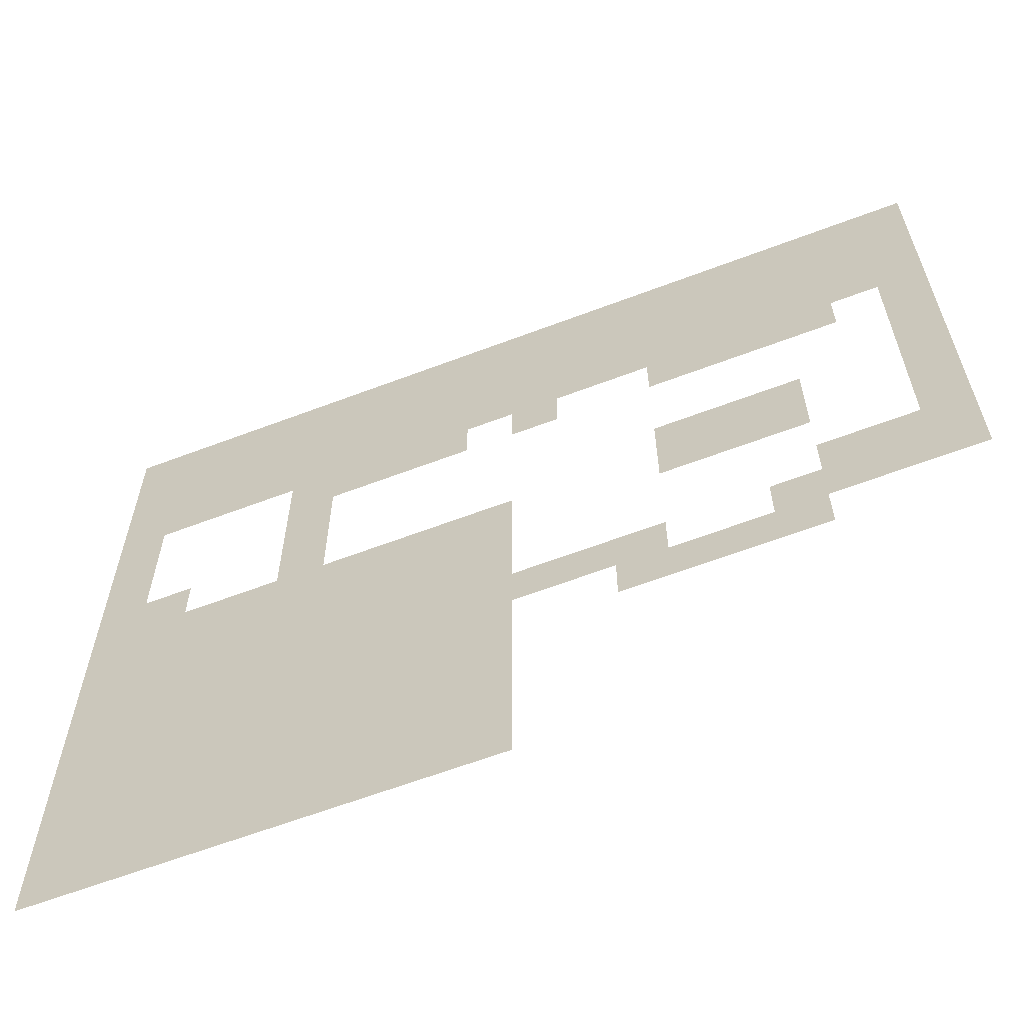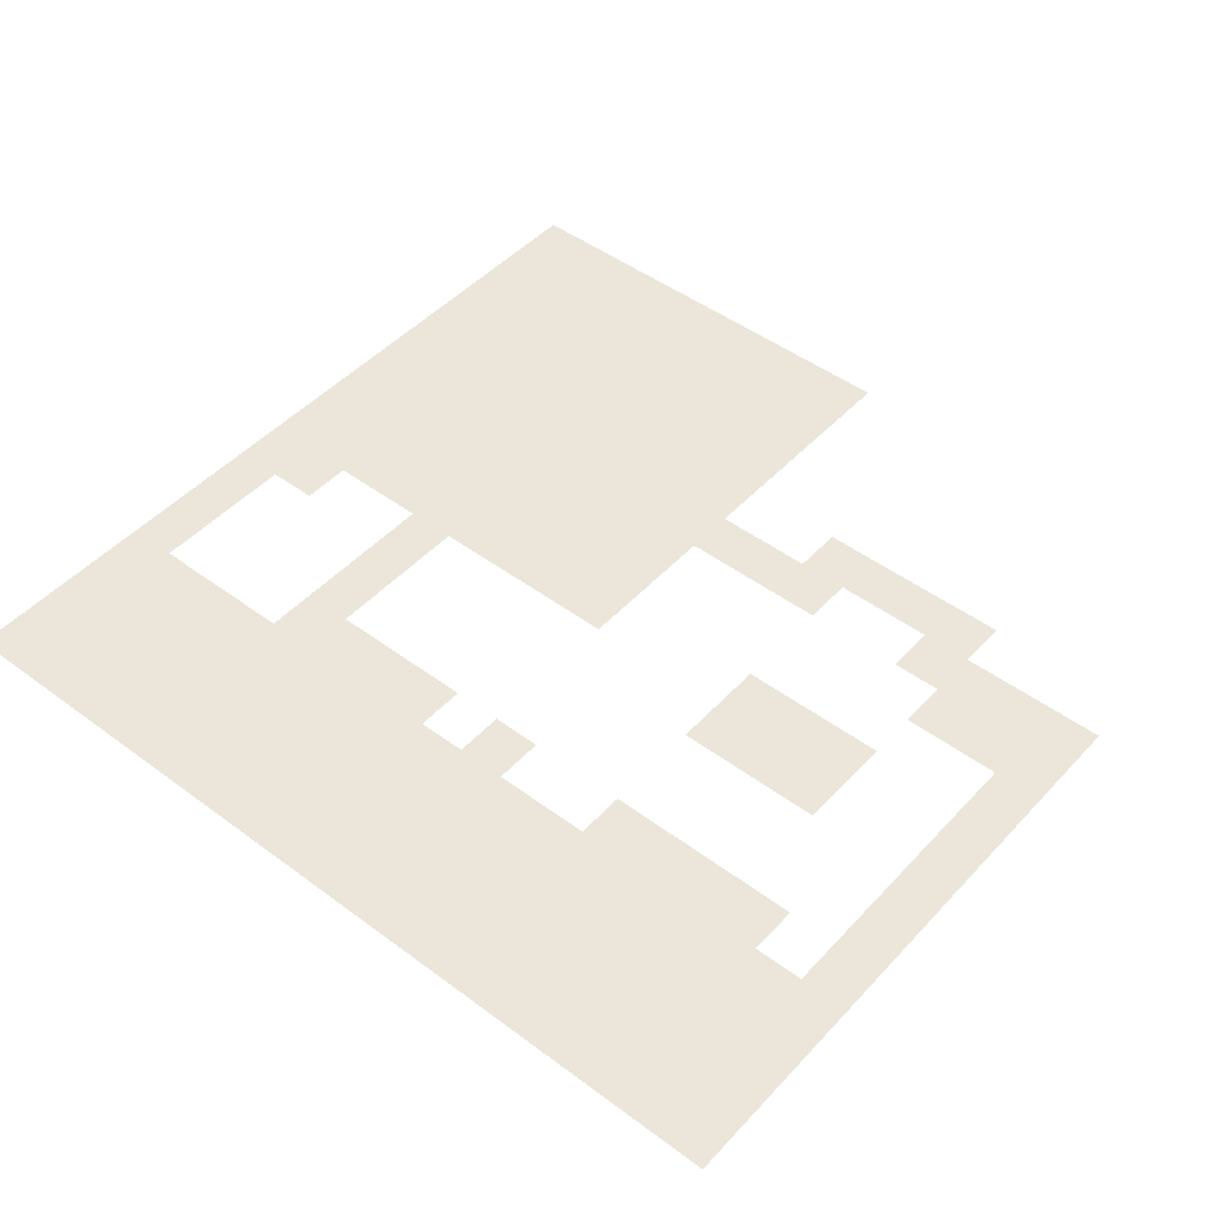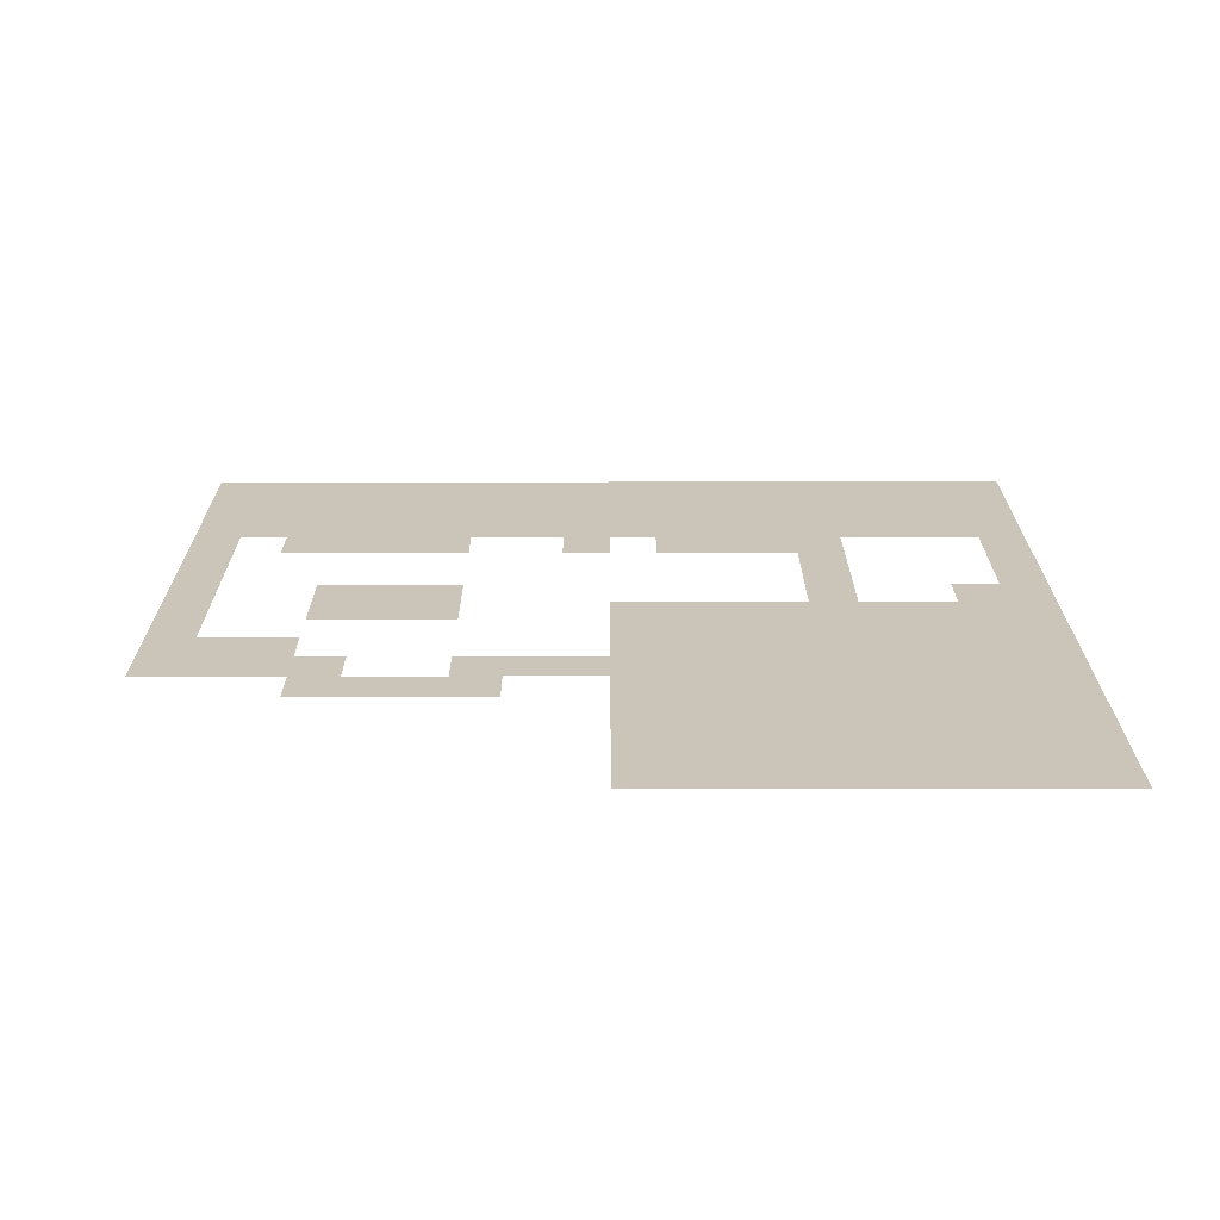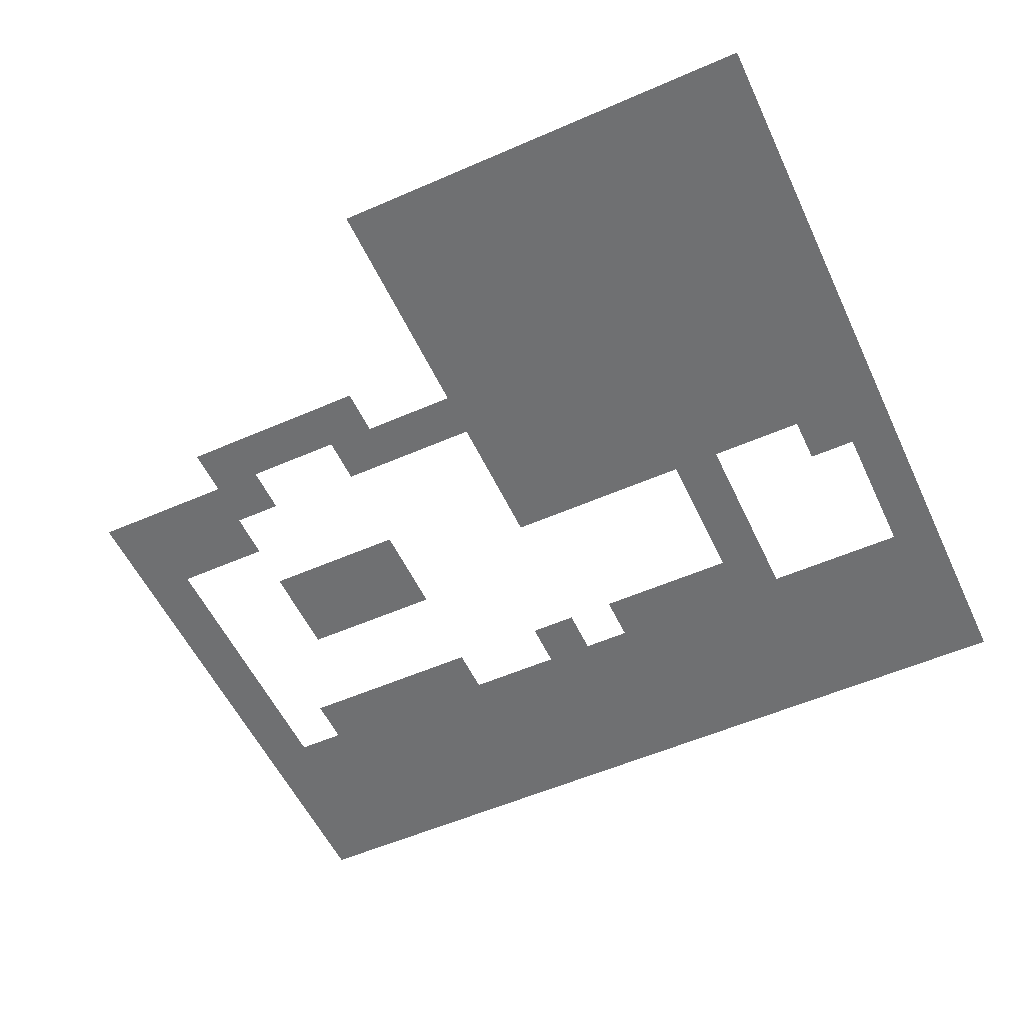
<metadata>
{"format":"obj","ext":"obj","renderer":"f3d","projection":"perspective","resolution":1024,"background":"white","views":[{"elev":-62.9,"azim":-159.0,"up":"+Y"},{"elev":47.4,"azim":-140.0,"up":"+Z"},{"elev":20.5,"azim":-0.1,"up":"+Z"},{"elev":-54.9,"azim":24.8,"up":"+Z"}]}
</metadata>
<code>
v -736 -512 0
v -752 -512 0
v -752 -496 0
v -736 -496 0
v -720 -512 0
v -736 -512 0
v -736 -496 0
v -720 -496 0
v -704 -512 0
v -720 -512 0
v -720 -496 0
v -704 -496 0
v -688 -512 0
v -704 -512 0
v -704 -496 0
v -688 -496 0
v -672 -512 0
v -688 -512 0
v -688 -496 0
v -672 -496 0
v -656 -512 0
v -672 -512 0
v -672 -496 0
v -656 -496 0
v -640 -512 0
v -656 -512 0
v -656 -496 0
v -640 -496 0
v -624 -512 0
v -640 -512 0
v -640 -496 0
v -624 -496 0
v -608 -512 0
v -624 -512 0
v -624 -496 0
v -608 -496 0
v -592 -512 0
v -608 -512 0
v -608 -496 0
v -592 -496 0
v -576 -512 0
v -592 -512 0
v -592 -496 0
v -576 -496 0
v -560 -512 0
v -576 -512 0
v -576 -496 0
v -560 -496 0
v -544 -512 0
v -560 -512 0
v -560 -496 0
v -544 -496 0
v -528 -512 0
v -544 -512 0
v -544 -496 0
v -528 -496 0
v -512 -512 0
v -528 -512 0
v -528 -496 0
v -512 -496 0
v -496 -512 0
v -512 -512 0
v -512 -496 0
v -496 -496 0
v -480 -512 0
v -496 -512 0
v -496 -496 0
v -480 -496 0
v -464 -512 0
v -480 -512 0
v -480 -496 0
v -464 -496 0
v -736 -528 0
v -752 -528 0
v -752 -512 0
v -736 -512 0
v -720 -528 0
v -736 -528 0
v -736 -512 0
v -720 -512 0
v -704 -528 0
v -720 -528 0
v -720 -512 0
v -704 -512 0
v -688 -528 0
v -704 -528 0
v -704 -512 0
v -688 -512 0
v -672 -528 0
v -688 -528 0
v -688 -512 0
v -672 -512 0
v -656 -528 0
v -672 -528 0
v -672 -512 0
v -656 -512 0
v -640 -528 0
v -656 -528 0
v -656 -512 0
v -640 -512 0
v -624 -528 0
v -640 -528 0
v -640 -512 0
v -624 -512 0
v -608 -528 0
v -624 -528 0
v -624 -512 0
v -608 -512 0
v -592 -528 0
v -608 -528 0
v -608 -512 0
v -592 -512 0
v -576 -528 0
v -592 -528 0
v -592 -512 0
v -576 -512 0
v -560 -528 0
v -576 -528 0
v -576 -512 0
v -560 -512 0
v -544 -528 0
v -560 -528 0
v -560 -512 0
v -544 -512 0
v -528 -528 0
v -544 -528 0
v -544 -512 0
v -528 -512 0
v -512 -528 0
v -528 -528 0
v -528 -512 0
v -512 -512 0
v -496 -528 0
v -512 -528 0
v -512 -512 0
v -496 -512 0
v -480 -528 0
v -496 -528 0
v -496 -512 0
v -480 -512 0
v -464 -528 0
v -480 -528 0
v -480 -512 0
v -464 -512 0
v -736 -544 0
v -752 -544 0
v -752 -528 0
v -736 -528 0
v -720 -544 0
v -736 -544 0
v -736 -528 0
v -720 -528 0
v -704 -544 0
v -720 -544 0
v -720 -528 0
v -704 -528 0
v -688 -544 0
v -704 -544 0
v -704 -528 0
v -688 -528 0
v -672 -544 0
v -688 -544 0
v -688 -528 0
v -672 -528 0
v -656 -544 0
v -672 -544 0
v -672 -528 0
v -656 -528 0
v -640 -544 0
v -656 -544 0
v -656 -528 0
v -640 -528 0
v -624 -544 0
v -640 -544 0
v -640 -528 0
v -624 -528 0
v -608 -544 0
v -624 -544 0
v -624 -528 0
v -608 -528 0
v -592 -544 0
v -608 -544 0
v -608 -528 0
v -592 -528 0
v -576 -544 0
v -592 -544 0
v -592 -528 0
v -576 -528 0
v -560 -544 0
v -576 -544 0
v -576 -528 0
v -560 -528 0
v -544 -544 0
v -560 -544 0
v -560 -528 0
v -544 -528 0
v -528 -544 0
v -544 -544 0
v -544 -528 0
v -528 -528 0
v -512 -544 0
v -528 -544 0
v -528 -528 0
v -512 -528 0
v -496 -544 0
v -512 -544 0
v -512 -528 0
v -496 -528 0
v -480 -544 0
v -496 -544 0
v -496 -528 0
v -480 -528 0
v -464 -544 0
v -480 -544 0
v -480 -528 0
v -464 -528 0
v -736 -560 0
v -752 -560 0
v -752 -544 0
v -736 -544 0
v -720 -560 0
v -736 -560 0
v -736 -544 0
v -720 -544 0
v -704 -560 0
v -720 -560 0
v -720 -544 0
v -704 -544 0
v -688 -560 0
v -704 -560 0
v -704 -544 0
v -688 -544 0
v -672 -560 0
v -688 -560 0
v -688 -544 0
v -672 -544 0
v -656 -560 0
v -672 -560 0
v -672 -544 0
v -656 -544 0
v -640 -560 0
v -656 -560 0
v -656 -544 0
v -640 -544 0
v -624 -560 0
v -640 -560 0
v -640 -544 0
v -624 -544 0
v -608 -560 0
v -624 -560 0
v -624 -544 0
v -608 -544 0
v -592 -560 0
v -608 -560 0
v -608 -544 0
v -592 -544 0
v -576 -560 0
v -592 -560 0
v -592 -544 0
v -576 -544 0
v -560 -560 0
v -576 -560 0
v -576 -544 0
v -560 -544 0
v -544 -560 0
v -560 -560 0
v -560 -544 0
v -544 -544 0
v -528 -560 0
v -544 -560 0
v -544 -544 0
v -528 -544 0
v -512 -560 0
v -528 -560 0
v -528 -544 0
v -512 -544 0
v -496 -560 0
v -512 -560 0
v -512 -544 0
v -496 -544 0
v -480 -560 0
v -496 -560 0
v -496 -544 0
v -480 -544 0
v -464 -560 0
v -480 -560 0
v -480 -544 0
v -464 -544 0
v -736 -576 0
v -752 -576 0
v -752 -560 0
v -736 -560 0
v -704 -576 0
v -720 -576 0
v -720 -560 0
v -704 -560 0
v -688 -576 0
v -704 -576 0
v -704 -560 0
v -688 -560 0
v -672 -576 0
v -688 -576 0
v -688 -560 0
v -672 -560 0
v -656 -576 0
v -672 -576 0
v -672 -560 0
v -656 -560 0
v -608 -576 0
v -624 -576 0
v -624 -560 0
v -608 -560 0
v -576 -576 0
v -592 -576 0
v -592 -560 0
v -576 -560 0
v -560 -576 0
v -576 -576 0
v -576 -560 0
v -560 -560 0
v -544 -576 0
v -560 -576 0
v -560 -560 0
v -544 -560 0
v -528 -576 0
v -544 -576 0
v -544 -560 0
v -528 -560 0
v -464 -576 0
v -480 -576 0
v -480 -560 0
v -464 -560 0
v -736 -592 0
v -752 -592 0
v -752 -576 0
v -736 -576 0
v -528 -592 0
v -544 -592 0
v -544 -576 0
v -528 -576 0
v -464 -592 0
v -480 -592 0
v -480 -576 0
v -464 -576 0
v -736 -608 0
v -752 -608 0
v -752 -592 0
v -736 -592 0
v -528 -608 0
v -544 -608 0
v -544 -592 0
v -528 -592 0
v -464 -608 0
v -480 -608 0
v -480 -592 0
v -464 -592 0
v -736 -624 0
v -752 -624 0
v -752 -608 0
v -736 -608 0
v -688 -624 0
v -704 -624 0
v -704 -608 0
v -688 -608 0
v -672 -624 0
v -688 -624 0
v -688 -608 0
v -672 -608 0
v -656 -624 0
v -672 -624 0
v -672 -608 0
v -656 -608 0
v -528 -624 0
v -544 -624 0
v -544 -608 0
v -528 -608 0
v -480 -624 0
v -496 -624 0
v -496 -608 0
v -480 -608 0
v -464 -624 0
v -480 -624 0
v -480 -608 0
v -464 -608 0
v -736 -640 0
v -752 -640 0
v -752 -624 0
v -736 -624 0
v -688 -640 0
v -704 -640 0
v -704 -624 0
v -688 -624 0
v -672 -640 0
v -688 -640 0
v -688 -624 0
v -672 -624 0
v -656 -640 0
v -672 -640 0
v -672 -624 0
v -656 -624 0
v -592 -640 0
v -608 -640 0
v -608 -624 0
v -592 -624 0
v -576 -640 0
v -592 -640 0
v -592 -624 0
v -576 -624 0
v -560 -640 0
v -576 -640 0
v -576 -624 0
v -560 -624 0
v -544 -640 0
v -560 -640 0
v -560 -624 0
v -544 -624 0
v -528 -640 0
v -544 -640 0
v -544 -624 0
v -528 -624 0
v -512 -640 0
v -528 -640 0
v -528 -624 0
v -512 -624 0
v -496 -640 0
v -512 -640 0
v -512 -624 0
v -496 -624 0
v -480 -640 0
v -496 -640 0
v -496 -624 0
v -480 -624 0
v -464 -640 0
v -480 -640 0
v -480 -624 0
v -464 -624 0
v -736 -656 0
v -752 -656 0
v -752 -640 0
v -736 -640 0
v -592 -656 0
v -608 -656 0
v -608 -640 0
v -592 -640 0
v -576 -656 0
v -592 -656 0
v -592 -640 0
v -576 -640 0
v -560 -656 0
v -576 -656 0
v -576 -640 0
v -560 -640 0
v -544 -656 0
v -560 -656 0
v -560 -640 0
v -544 -640 0
v -528 -656 0
v -544 -656 0
v -544 -640 0
v -528 -640 0
v -512 -656 0
v -528 -656 0
v -528 -640 0
v -512 -640 0
v -496 -656 0
v -512 -656 0
v -512 -640 0
v -496 -640 0
v -480 -656 0
v -496 -656 0
v -496 -640 0
v -480 -640 0
v -464 -656 0
v -480 -656 0
v -480 -640 0
v -464 -640 0
v -736 -672 0
v -752 -672 0
v -752 -656 0
v -736 -656 0
v -720 -672 0
v -736 -672 0
v -736 -656 0
v -720 -656 0
v -704 -672 0
v -720 -672 0
v -720 -656 0
v -704 -656 0
v -592 -672 0
v -608 -672 0
v -608 -656 0
v -592 -656 0
v -576 -672 0
v -592 -672 0
v -592 -656 0
v -576 -656 0
v -560 -672 0
v -576 -672 0
v -576 -656 0
v -560 -656 0
v -544 -672 0
v -560 -672 0
v -560 -656 0
v -544 -656 0
v -528 -672 0
v -544 -672 0
v -544 -656 0
v -528 -656 0
v -512 -672 0
v -528 -672 0
v -528 -656 0
v -512 -656 0
v -496 -672 0
v -512 -672 0
v -512 -656 0
v -496 -656 0
v -480 -672 0
v -496 -672 0
v -496 -656 0
v -480 -656 0
v -464 -672 0
v -480 -672 0
v -480 -656 0
v -464 -656 0
v -736 -688 0
v -752 -688 0
v -752 -672 0
v -736 -672 0
v -720 -688 0
v -736 -688 0
v -736 -672 0
v -720 -672 0
v -704 -688 0
v -720 -688 0
v -720 -672 0
v -704 -672 0
v -688 -688 0
v -704 -688 0
v -704 -672 0
v -688 -672 0
v -640 -688 0
v -656 -688 0
v -656 -672 0
v -640 -672 0
v -624 -688 0
v -640 -688 0
v -640 -672 0
v -624 -672 0
v -608 -688 0
v -624 -688 0
v -624 -672 0
v -608 -672 0
v -592 -688 0
v -608 -688 0
v -608 -672 0
v -592 -672 0
v -576 -688 0
v -592 -688 0
v -592 -672 0
v -576 -672 0
v -560 -688 0
v -576 -688 0
v -576 -672 0
v -560 -672 0
v -544 -688 0
v -560 -688 0
v -560 -672 0
v -544 -672 0
v -528 -688 0
v -544 -688 0
v -544 -672 0
v -528 -672 0
v -512 -688 0
v -528 -688 0
v -528 -672 0
v -512 -672 0
v -496 -688 0
v -512 -688 0
v -512 -672 0
v -496 -672 0
v -480 -688 0
v -496 -688 0
v -496 -672 0
v -480 -672 0
v -464 -688 0
v -480 -688 0
v -480 -672 0
v -464 -672 0
v -688 -704 0
v -704 -704 0
v -704 -688 0
v -688 -688 0
v -672 -704 0
v -688 -704 0
v -688 -688 0
v -672 -688 0
v -656 -704 0
v -672 -704 0
v -672 -688 0
v -656 -688 0
v -640 -704 0
v -656 -704 0
v -656 -688 0
v -640 -688 0
v -592 -704 0
v -608 -704 0
v -608 -688 0
v -592 -688 0
v -576 -704 0
v -592 -704 0
v -592 -688 0
v -576 -688 0
v -560 -704 0
v -576 -704 0
v -576 -688 0
v -560 -688 0
v -544 -704 0
v -560 -704 0
v -560 -688 0
v -544 -688 0
v -528 -704 0
v -544 -704 0
v -544 -688 0
v -528 -688 0
v -512 -704 0
v -528 -704 0
v -528 -688 0
v -512 -688 0
v -496 -704 0
v -512 -704 0
v -512 -688 0
v -496 -688 0
v -480 -704 0
v -496 -704 0
v -496 -688 0
v -480 -688 0
v -464 -704 0
v -480 -704 0
v -480 -688 0
v -464 -688 0
v -592 -720 0
v -608 -720 0
v -608 -704 0
v -592 -704 0
v -576 -720 0
v -592 -720 0
v -592 -704 0
v -576 -704 0
v -560 -720 0
v -576 -720 0
v -576 -704 0
v -560 -704 0
v -544 -720 0
v -560 -720 0
v -560 -704 0
v -544 -704 0
v -528 -720 0
v -544 -720 0
v -544 -704 0
v -528 -704 0
v -512 -720 0
v -528 -720 0
v -528 -704 0
v -512 -704 0
v -496 -720 0
v -512 -720 0
v -512 -704 0
v -496 -704 0
v -480 -720 0
v -496 -720 0
v -496 -704 0
v -480 -704 0
v -464 -720 0
v -480 -720 0
v -480 -704 0
v -464 -704 0
v -592 -736 0
v -608 -736 0
v -608 -720 0
v -592 -720 0
v -576 -736 0
v -592 -736 0
v -592 -720 0
v -576 -720 0
v -560 -736 0
v -576 -736 0
v -576 -720 0
v -560 -720 0
v -544 -736 0
v -560 -736 0
v -560 -720 0
v -544 -720 0
v -528 -736 0
v -544 -736 0
v -544 -720 0
v -528 -720 0
v -512 -736 0
v -528 -736 0
v -528 -720 0
v -512 -720 0
v -496 -736 0
v -512 -736 0
v -512 -720 0
v -496 -720 0
v -480 -736 0
v -496 -736 0
v -496 -720 0
v -480 -720 0
v -464 -736 0
v -480 -736 0
v -480 -720 0
v -464 -720 0
v -592 -752 0
v -608 -752 0
v -608 -736 0
v -592 -736 0
v -576 -752 0
v -592 -752 0
v -592 -736 0
v -576 -736 0
v -560 -752 0
v -576 -752 0
v -576 -736 0
v -560 -736 0
v -544 -752 0
v -560 -752 0
v -560 -736 0
v -544 -736 0
v -528 -752 0
v -544 -752 0
v -544 -736 0
v -528 -736 0
v -512 -752 0
v -528 -752 0
v -528 -736 0
v -512 -736 0
v -496 -752 0
v -512 -752 0
v -512 -736 0
v -496 -736 0
v -480 -752 0
v -496 -752 0
v -496 -736 0
v -480 -736 0
v -464 -752 0
v -480 -752 0
v -480 -736 0
v -464 -736 0
v -592 -768 0
v -608 -768 0
v -608 -752 0
v -592 -752 0
v -576 -768 0
v -592 -768 0
v -592 -752 0
v -576 -752 0
v -560 -768 0
v -576 -768 0
v -576 -752 0
v -560 -752 0
v -544 -768 0
v -560 -768 0
v -560 -752 0
v -544 -752 0
v -528 -768 0
v -544 -768 0
v -544 -752 0
v -528 -752 0
v -512 -768 0
v -528 -768 0
v -528 -752 0
v -512 -752 0
v -496 -768 0
v -512 -768 0
v -512 -752 0
v -496 -752 0
v -480 -768 0
v -496 -768 0
v -496 -752 0
v -480 -752 0
v -464 -768 0
v -480 -768 0
v -480 -752 0
v -464 -752 0
g weaponry_mesh_0008
f 1 2 3 4
f 5 6 7 8
f 9 10 11 12
f 13 14 15 16
f 17 18 19 20
f 21 22 23 24
f 25 26 27 28
f 29 30 31 32
f 33 34 35 36
f 37 38 39 40
f 41 42 43 44
f 45 46 47 48
f 49 50 51 52
f 53 54 55 56
f 57 58 59 60
f 61 62 63 64
f 65 66 67 68
f 69 70 71 72
f 73 74 75 76
f 77 78 79 80
f 81 82 83 84
f 85 86 87 88
f 89 90 91 92
f 93 94 95 96
f 97 98 99 100
f 101 102 103 104
f 105 106 107 108
f 109 110 111 112
f 113 114 115 116
f 117 118 119 120
f 121 122 123 124
f 125 126 127 128
f 129 130 131 132
f 133 134 135 136
f 137 138 139 140
f 141 142 143 144
f 145 146 147 148
f 149 150 151 152
f 153 154 155 156
f 157 158 159 160
f 161 162 163 164
f 165 166 167 168
f 169 170 171 172
f 173 174 175 176
f 177 178 179 180
f 181 182 183 184
f 185 186 187 188
f 189 190 191 192
f 193 194 195 196
f 197 198 199 200
f 201 202 203 204
f 205 206 207 208
f 209 210 211 212
f 213 214 215 216
f 217 218 219 220
f 221 222 223 224
f 225 226 227 228
f 229 230 231 232
f 233 234 235 236
f 237 238 239 240
f 241 242 243 244
f 245 246 247 248
f 249 250 251 252
f 253 254 255 256
f 257 258 259 260
f 261 262 263 264
f 265 266 267 268
f 269 270 271 272
f 273 274 275 276
f 277 278 279 280
f 281 282 283 284
f 285 286 287 288
f 289 290 291 292
f 293 294 295 296
f 297 298 299 300
f 301 302 303 304
f 305 306 307 308
f 309 310 311 312
f 313 314 315 316
f 317 318 319 320
f 321 322 323 324
f 325 326 327 328
f 329 330 331 332
f 333 334 335 336
f 337 338 339 340
f 341 342 343 344
f 345 346 347 348
f 349 350 351 352
f 353 354 355 356
f 357 358 359 360
f 361 362 363 364
f 365 366 367 368
f 369 370 371 372
f 373 374 375 376
f 377 378 379 380
f 381 382 383 384
f 385 386 387 388
f 389 390 391 392
f 393 394 395 396
f 397 398 399 400
f 401 402 403 404
f 405 406 407 408
f 409 410 411 412
f 413 414 415 416
f 417 418 419 420
f 421 422 423 424
f 425 426 427 428
f 429 430 431 432
f 433 434 435 436
f 437 438 439 440
f 441 442 443 444
f 445 446 447 448
f 449 450 451 452
f 453 454 455 456
f 457 458 459 460
f 461 462 463 464
f 465 466 467 468
f 469 470 471 472
f 473 474 475 476
f 477 478 479 480
f 481 482 483 484
f 485 486 487 488
f 489 490 491 492
f 493 494 495 496
f 497 498 499 500
f 501 502 503 504
f 505 506 507 508
f 509 510 511 512
f 513 514 515 516
f 517 518 519 520
f 521 522 523 524
f 525 526 527 528
f 529 530 531 532
f 533 534 535 536
f 537 538 539 540
f 541 542 543 544
f 545 546 547 548
f 549 550 551 552
f 553 554 555 556
f 557 558 559 560
f 561 562 563 564
f 565 566 567 568
f 569 570 571 572
f 573 574 575 576
f 577 578 579 580
f 581 582 583 584
f 585 586 587 588
f 589 590 591 592
f 593 594 595 596
f 597 598 599 600
f 601 602 603 604
f 605 606 607 608
f 609 610 611 612
f 613 614 615 616
f 617 618 619 620
f 621 622 623 624
f 625 626 627 628
f 629 630 631 632
f 633 634 635 636
f 637 638 639 640
f 641 642 643 644
f 645 646 647 648
f 649 650 651 652
f 653 654 655 656
f 657 658 659 660
f 661 662 663 664
f 665 666 667 668
f 669 670 671 672
f 673 674 675 676
f 677 678 679 680
f 681 682 683 684
f 685 686 687 688
f 689 690 691 692
f 693 694 695 696
f 697 698 699 700
f 701 702 703 704
f 705 706 707 708
f 709 710 711 712
f 713 714 715 716
f 717 718 719 720
f 721 722 723 724
f 725 726 727 728
f 729 730 731 732
f 733 734 735 736
f 737 738 739 740
f 741 742 743 744
f 745 746 747 748
f 749 750 751 752
f 753 754 755 756
f 757 758 759 760
f 761 762 763 764
f 765 766 767 768
f 769 770 771 772
f 773 774 775 776
f 777 778 779 780
f 781 782 783 784

</code>
